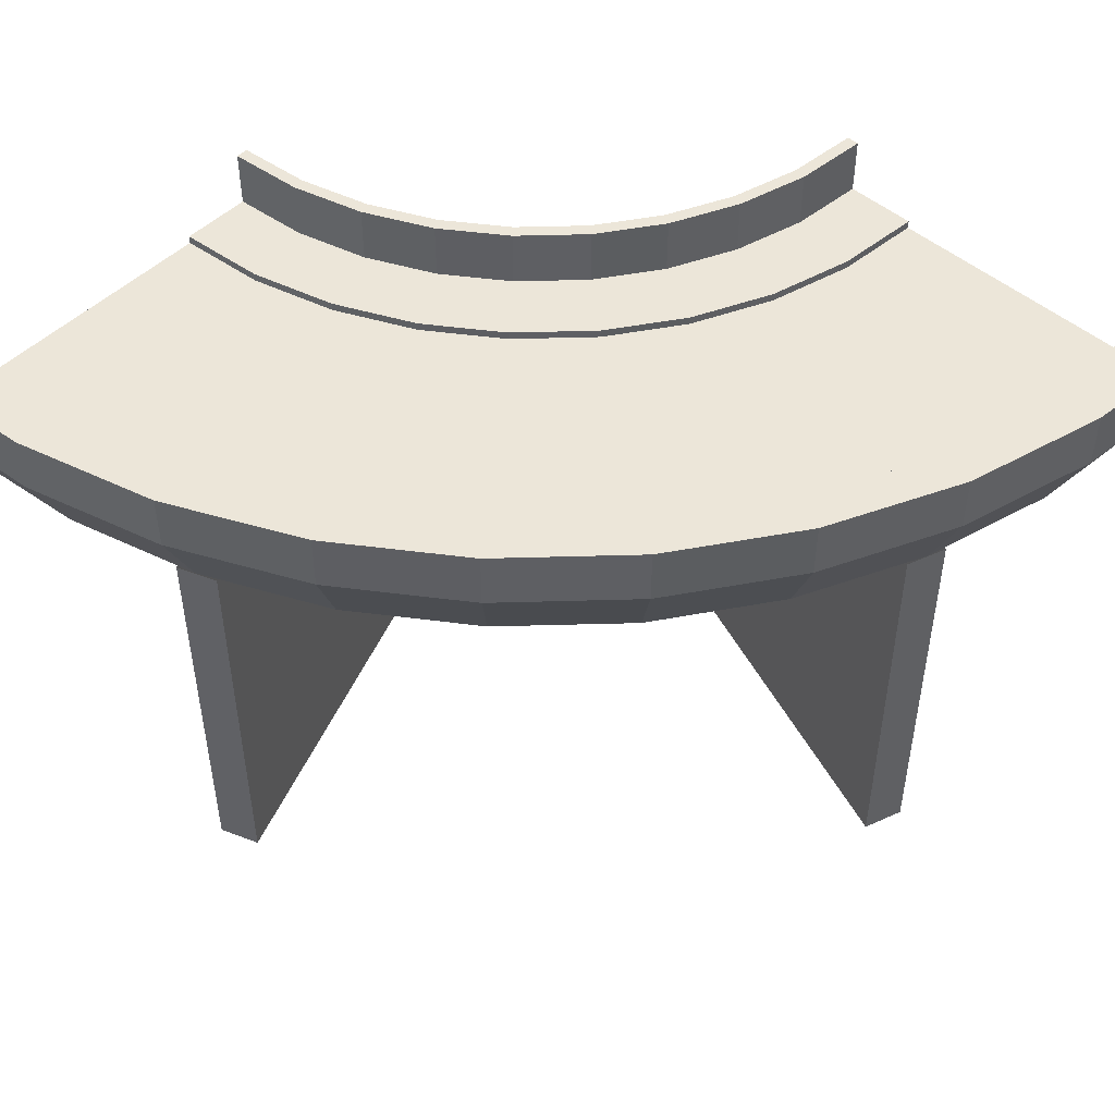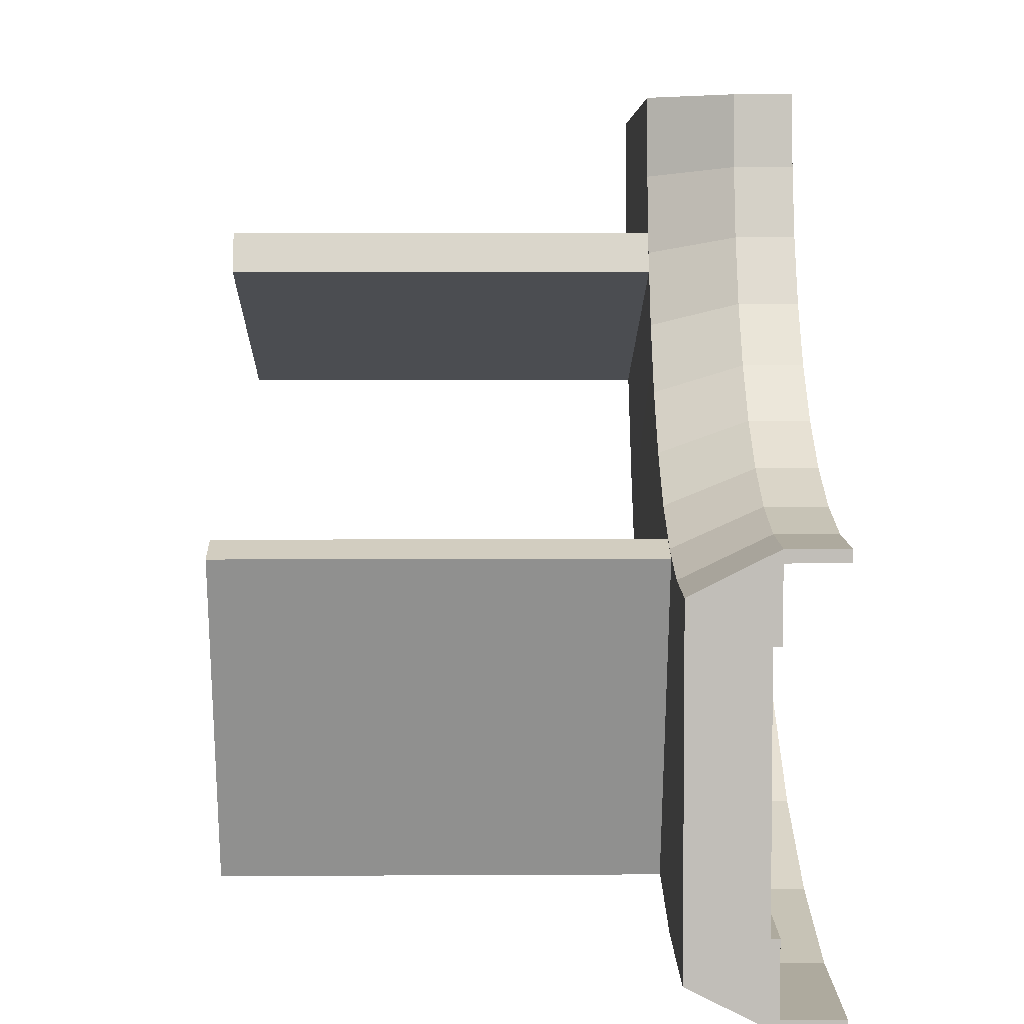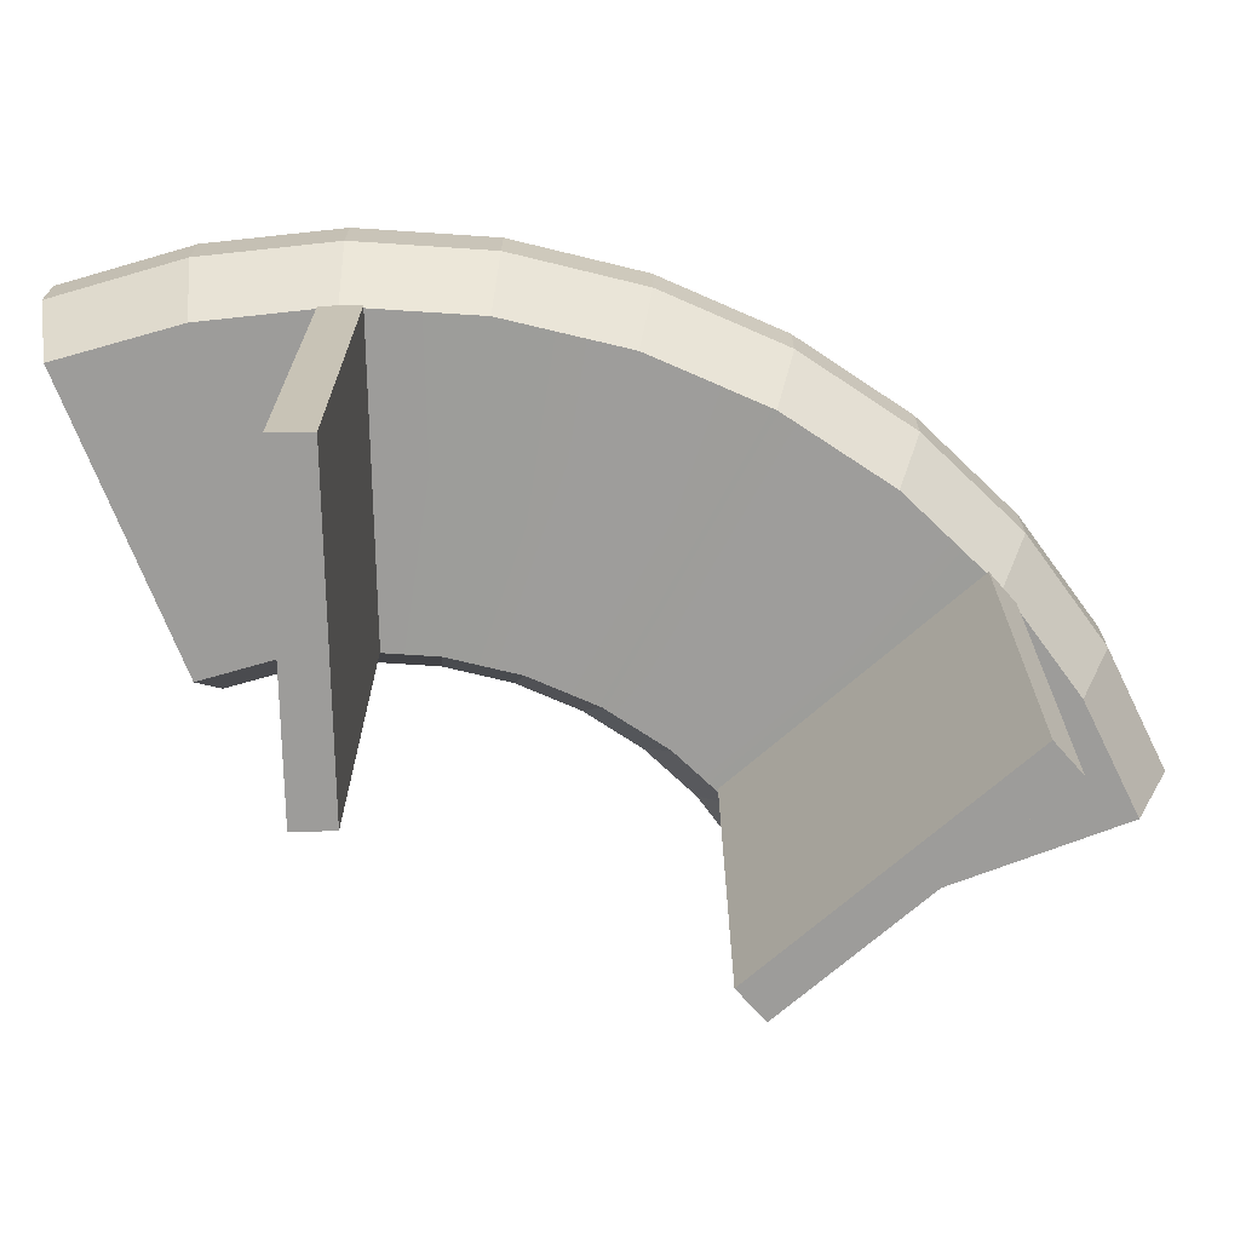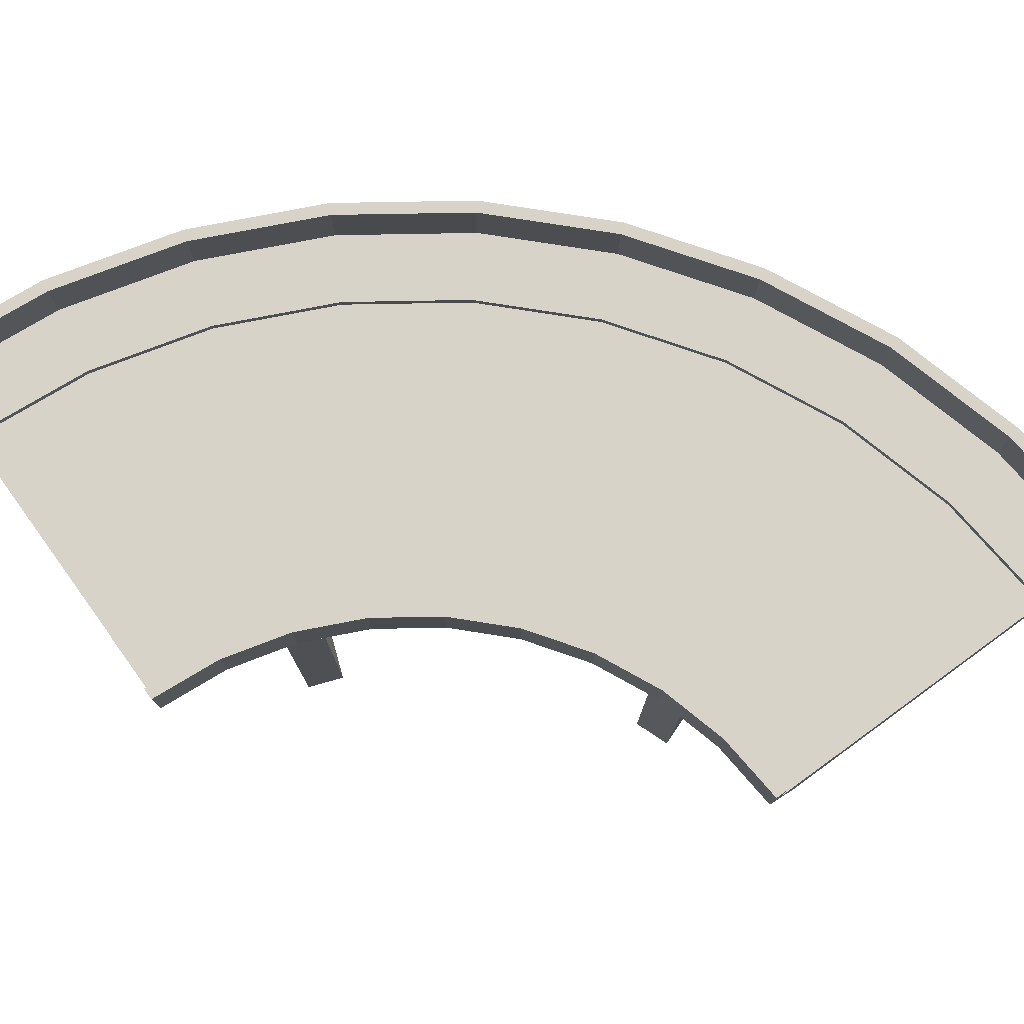
<metadata>
{"format":"obj","ext":"obj","renderer":"f3d","projection":"perspective","resolution":1024,"background":"white","views":[{"elev":49.1,"azim":-136.8,"up":"+Y"},{"elev":4.3,"azim":88.9,"up":"+Z"},{"elev":-70.3,"azim":-158.8,"up":"+Y"},{"elev":76.9,"azim":54.0,"up":"+Y"}]}
</metadata>
<code>
g bridge-road-curve
v 3.724 12 10.9
v 3.724 11.8 10.9
v 4.608 11.8 9
v 4.608 12 9
v 11.87 12 -2.727
v 15 12 -3
v 15 11.8 -3
v 11.87 11.8 -2.727
v -2.727 12 11.87
v -1.914 12 8.844
v -1.914 11.8 8.844
v -2.727 11.8 11.87
v 3.182 12 12.92
v 3.182 11.8 12.92
v 3.724 11.8 10.9
v 3.724 12 10.9
v -1.914 12 8.844
v -0.5885 12 6
v -0.5885 11.8 6
v -1.914 11.8 8.844
v 3 12 15
v 3 11.8 15
v 3.182 11.8 12.92
v 3.182 12 12.92
v 10.9 12 3.724
v 10.9 11.8 3.724
v 12.92 11.8 3.182
v 12.92 12 3.182
v -0.5885 12 6
v 1.211 12 3.43
v 1.211 11.8 3.43
v -0.5885 11.8 6
v 9 12 4.608
v 9 11.8 4.608
v 10.9 11.8 3.724
v 10.9 12 3.724
v 1.211 12 3.43
v 3.43 12 1.211
v 3.43 11.8 1.211
v 1.211 11.8 3.43
v 7.287 12 5.807
v 7.287 11.8 5.807
v 9 11.8 4.608
v 9 12 4.608
v 3.43 12 1.211
v 6 12 -0.5885
v 6 11.8 -0.5885
v 3.43 11.8 1.211
v 5.807 12 7.287
v 5.807 11.8 7.287
v 7.287 11.8 5.807
v 7.287 12 5.807
v 6 12 -0.5885
v 8.844 12 -1.914
v 8.844 11.8 -1.914
v 6 11.8 -0.5885
v 4.608 12 9
v 4.608 11.8 9
v 5.807 11.8 7.287
v 5.807 12 7.287
v 8.844 12 -1.914
v 11.87 12 -2.727
v 11.87 11.8 -2.727
v 8.844 11.8 -1.914
v -3 12 15
v -2.727 12 11.87
v -2.727 11.8 11.87
v -3 11.8 15
v 4.7 12 15
v 3 12 15
v 3.182 12 12.92
v 4.856 12 13.21
v 3.724 12 10.9
v 5.321 12 11.48
v 4.608 12 9
v 6.08 12 9.85
v 5.807 12 7.287
v 7.11 12 8.379
v 5.807 12 7.287
v 7.287 12 5.807
v 8.379 12 7.11
v 9 12 4.608
v 9.85 12 6.08
v 9.85 12 6.08
v 10.9 12 3.724
v 11.48 12 5.321
v 10.9 12 3.724
v 12.92 12 3.182
v 13.21 12 4.856
v 15 12 3
v 15 12 4.7
v 15 12 -3
v 11.58 12 -4.401
v 15 12 -4.7
v 11.87 12 -2.727
v 8.262 12 -3.512
v 8.844 12 -1.914
v 5.15 12 -2.061
v 6 12 -0.5885
v 2.337 12 -0.09107
v 3.43 12 1.211
v -0.09108 12 2.337
v 1.211 12 3.43
v -2.061 12 5.15
v -0.5885 12 6
v -3.512 12 8.262
v -1.914 12 8.844
v -4.401 12 11.58
v -2.727 12 11.87
v -4.7 12 15
v -3 12 15
v -3 11.8 15
v 3.182 11.8 12.92
v 3 11.8 15
v -2.727 11.8 11.87
v 3.724 11.8 10.9
v -1.914 11.8 8.844
v 4.608 11.8 9
v -0.5885 11.8 6
v 5.807 11.8 7.287
v 1.211 11.8 3.43
v 7.287 11.8 5.807
v 3.43 11.8 1.211
v 9 11.8 4.608
v 6 11.8 -0.5885
v 10.9 11.8 3.724
v 8.844 11.8 -1.914
v 12.92 11.8 3.182
v 11.87 11.8 -2.727
v 15 11.8 3
v 15 11.8 -3
v 12.92 12 3.182
v 12.92 11.8 3.182
v 15 11.8 3
v 15 12 3
v 3 11.8 15
v 3 11.4 15
v -3 11.4 15
v -3 11.8 15
v 15 11.8 -3
v 15 12 -3
v 15 12 -4.7
v 15 10 -4
v 15 12 -5
v 15 11.4 -3
v 15 10 4
v 15 11.4 3
v 15 11.8 3
v 15 12 4.7
v 15 12 3
v 15 12 4.996
v 15 11.8 -3
v 15 11.4 -3
v 15 11.4 3
v 15 11.8 3
v -4.7 12 15
v -4 10 15
v -5 12 15
v -3 11.4 15
v -3 11.8 15
v -3 12 15
v 3 11.4 15
v 4 10 15
v 3 11.8 15
v 4.7 12 15
v 3 12 15
v 4.996 12 15
v 4.7 13.4 15
v 4.996 13.4 15
v 4.996 12 15
v 4.7 12 15
v -4 10 15
v 4 10 15
v 4.167 10 13.09
v -3.712 10 11.71
v 4.663 10 11.24
v -2.856 10 8.51
v 5.473 10 9.5
v -1.457 10.02 5.498
v 6.573 10 7.929
v 0.4467 10.01 2.789
v 7.929 10 6.573
v 2.789 10.01 0.4484
v 9.5 10 5.473
v 5.507 10 -1.442
v 11.24 10 4.663
v 8.508 10 -2.837
v 13.09 10 4.167
v 11.7 10 -3.689
v 15 10 4
v 15 10 -4
v 8.929 10 -3.011
v 8.929 9.537e-06 -3.011
v 11.69 9.537e-06 4.491
v 11.69 10 4.491
v 7.991 10 -2.665
v 10.76 10 4.837
v 10.76 9.537e-06 4.837
v 7.991 9.537e-06 -2.665
v 10.76 9.537e-06 4.837
v 11.69 9.537e-06 4.491
v 8.929 9.537e-06 -3.011
v 7.991 9.537e-06 -2.665
v 11.69 9.537e-06 4.491
v 10.76 9.537e-06 4.837
v 10.76 10 4.837
v 11.69 10 4.491
v -2.687 10 8.018
v -2.687 9.537e-06 8.018
v 4.819 9.537e-06 10.77
v 4.819 10 10.77
v -3.032 10 8.957
v 4.474 10 11.71
v 4.474 9.537e-06 11.71
v -3.032 9.537e-06 8.957
v -2.687 9.537e-06 8.018
v -3.032 9.537e-06 8.957
v 4.474 9.537e-06 11.71
v 4.819 9.537e-06 10.77
v 4.819 9.537e-06 10.77
v 4.474 9.537e-06 11.71
v 4.474 10 11.71
v 4.819 10 10.77
v 8.929 9.537e-06 -3.011
v 8.929 10 -3.011
v 7.991 10 -2.665
v 7.991 9.537e-06 -2.665
v -2.687 9.537e-06 8.018
v -2.687 10 8.018
v -3.032 10 8.957
v -3.032 9.537e-06 8.957
v -2.061 12 5.15
v -3.512 12 8.262
v -3.512 13.4 8.262
v -2.061 13.4 5.15
v 11.58 12 -4.401
v 8.262 12 -3.512
v 8.262 13.4 -3.512
v 11.58 13.4 -4.401
v -4.401 12 11.58
v -4.7 12 15
v -4.7 13.4 15
v -4.401 13.4 11.58
v 5.15 12 -2.061
v 2.337 12 -0.09107
v 2.337 13.4 -0.09107
v 5.15 13.4 -2.061
v -0.09108 12 2.337
v -2.061 12 5.15
v -2.061 13.4 5.15
v -0.09108 13.4 2.337
v 15 12 -4.7
v 11.58 12 -4.401
v 11.58 13.4 -4.401
v 15 13.4 -4.7
v -3.512 12 8.262
v -4.401 12 11.58
v -4.401 13.4 11.58
v -3.512 13.4 8.262
v 8.262 12 -3.512
v 5.15 12 -2.061
v 5.15 13.4 -2.061
v 8.262 13.4 -3.512
v 2.337 12 -0.09107
v -0.09108 12 2.337
v -0.09108 13.4 2.337
v 2.337 13.4 -0.09107
v 8.379 12 7.11
v 9.85 12 6.08
v 9.85 13.4 6.08
v 8.379 13.4 7.11
v 13.21 12 4.856
v 15 12 4.7
v 15 13.4 4.7
v 13.21 13.4 4.856
v 4.7 12 15
v 4.856 12 13.21
v 4.856 13.4 13.21
v 4.7 13.4 15
v 7.11 12 8.379
v 8.379 12 7.11
v 8.379 13.4 7.11
v 7.11 13.4 8.379
v 11.48 12 5.321
v 13.21 12 4.856
v 13.21 13.4 4.856
v 11.48 13.4 5.321
v 4.856 12 13.21
v 5.321 12 11.48
v 5.321 13.4 11.48
v 4.856 13.4 13.21
v 6.08 12 9.85
v 7.11 12 8.379
v 7.11 13.4 8.379
v 6.08 13.4 9.85
v 9.85 12 6.08
v 11.48 12 5.321
v 11.48 13.4 5.321
v 9.85 13.4 6.08
v 5.321 12 11.48
v 6.08 12 9.85
v 6.08 13.4 9.85
v 5.321 13.4 11.48
v 15 13.4 4.996
v 13.21 13.4 4.856
v 15 13.4 4.7
v 13.26 13.4 5.148
v 11.48 13.4 5.321
v 11.58 13.4 5.6
v 9.85 13.4 6.08
v 9.998 13.4 6.337
v 8.379 13.4 7.11
v 8.57 13.4 7.337
v 7.11 13.4 8.379
v 7.337 13.4 8.57
v 6.08 13.4 9.85
v 6.337 13.4 9.998
v 5.321 13.4 11.48
v 5.6 13.4 11.58
v 4.856 13.4 13.21
v 5.148 13.4 13.26
v 4.7 13.4 15
v 4.996 13.4 15
v 5.148 13.4 13.26
v 5.6 13.4 11.58
v 5.6 12 11.58
v 5.148 12 13.26
v 6.337 13.4 9.998
v 7.337 13.4 8.57
v 7.337 12 8.57
v 6.337 12 9.998
v 9.998 13.4 6.337
v 11.58 13.4 5.6
v 11.58 12 5.6
v 9.998 12 6.337
v 5.6 13.4 11.58
v 6.337 13.4 9.998
v 6.337 12 9.998
v 5.6 12 11.58
v 8.57 13.4 7.337
v 9.998 13.4 6.337
v 9.998 12 6.337
v 8.57 12 7.337
v 13.26 13.4 5.148
v 15 13.4 4.996
v 15 12 4.996
v 13.26 12 5.148
v 4.996 13.4 15
v 5.148 13.4 13.26
v 5.148 12 13.26
v 4.996 12 15
v 7.337 13.4 8.57
v 8.57 13.4 7.337
v 8.57 12 7.337
v 7.337 12 8.57
v 11.58 13.4 5.6
v 13.26 13.4 5.148
v 13.26 12 5.148
v 11.58 12 5.6
v 9.998 12 6.337
v 11.58 12 5.6
v 11.24 10 4.663
v 9.5 10 5.473
v 5.6 12 11.58
v 6.337 12 9.998
v 5.473 10 9.5
v 4.663 10 11.24
v 4.996 12 15
v 5.148 12 13.26
v 4.167 10 13.09
v 4 10 15
v 8.57 12 7.337
v 9.998 12 6.337
v 9.5 10 5.473
v 7.929 10 6.573
v 13.26 12 5.148
v 15 12 4.996
v 15 10 4
v 13.09 10 4.167
v 7.337 12 8.57
v 8.57 12 7.337
v 7.929 10 6.573
v 6.573 10 7.929
v 11.58 12 5.6
v 13.26 12 5.148
v 13.09 10 4.167
v 11.24 10 4.663
v 5.148 12 13.26
v 5.6 12 11.58
v 4.663 10 11.24
v 4.167 10 13.09
v 6.337 12 9.998
v 7.337 12 8.57
v 6.573 10 7.929
v 5.473 10 9.5
v -2.32 13.4 5
v -3.794 13.4 8.16
v -3.794 12 8.16
v -2.32 12 5
v 5 13.4 -2.32
v 2.144 13.4 -0.3206
v 2.144 12 -0.3206
v 5 12 -2.32
v 15 13.4 -5
v 11.53 13.4 -4.696
v 11.53 12 -4.696
v 15 12 -5
v -3.794 13.4 8.16
v -4.696 13.4 11.53
v -4.696 12 11.53
v -3.794 12 8.16
v 2.144 13.4 -0.3206
v -0.3206 13.4 2.144
v -0.3206 12 2.144
v 2.144 12 -0.3206
v 11.53 13.4 -4.696
v 8.16 13.4 -3.794
v 8.16 12 -3.794
v 11.53 12 -4.696
v -4.696 13.4 11.53
v -5 13.4 15
v -5 12 15
v -4.696 12 11.53
v -0.3206 13.4 2.144
v -2.32 13.4 5
v -2.32 12 5
v -0.3206 12 2.144
v 8.16 13.4 -3.794
v 5 13.4 -2.32
v 5 12 -2.32
v 8.16 12 -3.794
v -4.7 12 15
v -5 12 15
v -5 13.4 15
v -4.7 13.4 15
v -5 13.4 15
v -4.401 13.4 11.58
v -4.7 13.4 15
v -4.696 13.4 11.53
v -3.512 13.4 8.262
v -3.794 13.4 8.16
v -2.061 13.4 5.15
v -2.32 13.4 5
v -0.09108 13.4 2.337
v -0.3206 13.4 2.144
v 2.337 13.4 -0.09107
v 2.144 13.4 -0.3206
v 5.15 13.4 -2.061
v 5 13.4 -2.32
v 8.262 13.4 -3.512
v 8.16 13.4 -3.794
v 11.58 13.4 -4.401
v 11.53 13.4 -4.696
v 15 13.4 -4.7
v 15 13.4 -5
v 15 13.4 -4.7
v 15 13.4 -5
v 15 12 -5
v 15 12 -4.7
v 15 12 4.7
v 15 12 4.996
v 15 13.4 4.996
v 15 13.4 4.7
v -3.794 12 8.16
v -2.856 10 8.51
v -1.457 10.02 5.498
v -2.32 12 5
v 2.144 12 -0.3206
v 2.789 10.01 0.4484
v 5.507 10 -1.442
v 5 12 -2.32
v 11.53 12 -4.696
v 11.7 10 -3.689
v 15 10 -4
v 15 12 -5
v -4.696 12 11.53
v -3.712 10 11.71
v -2.856 10 8.51
v -3.794 12 8.16
v -0.3206 12 2.144
v 0.4467 10.01 2.789
v 2.789 10.01 0.4484
v 2.144 12 -0.3206
v 8.16 12 -3.794
v 8.508 10 -2.837
v 11.7 10 -3.689
v 11.53 12 -4.696
v -5 12 15
v -4 10 15
v -3.712 10 11.71
v -4.696 12 11.53
v -2.32 12 5
v -1.457 10.02 5.498
v 0.4467 10.01 2.789
v -0.3206 12 2.144
v 5 12 -2.32
v 5.507 10 -1.442
v 8.508 10 -2.837
v 8.16 12 -3.794
f 2 1 3
f 3 1 4
f 6 5 7
f 7 5 8
f 10 9 11
f 11 9 12
f 14 13 15
f 15 13 16
f 18 17 19
f 19 17 20
f 22 21 23
f 23 21 24
f 26 25 27
f 27 25 28
f 30 29 31
f 31 29 32
f 34 33 35
f 35 33 36
f 38 37 39
f 39 37 40
f 42 41 43
f 43 41 44
f 46 45 47
f 47 45 48
f 50 49 51
f 51 49 52
f 54 53 55
f 55 53 56
f 58 57 59
f 59 57 60
f 62 61 63
f 63 61 64
f 66 65 67
f 67 65 68
f 70 69 71
f 71 69 72
f 71 72 73
f 73 72 74
f 73 74 75
f 75 74 76
f 75 76 77
f 77 76 78
f 79 78 80
f 80 78 81
f 80 81 82
f 82 81 83
f 82 84 85
f 85 84 86
f 87 86 88
f 88 86 89
f 88 89 90
f 90 89 91
f 93 92 94
f 95 92 93
f 96 95 93
f 97 95 96
f 98 97 96
f 99 97 98
f 100 99 98
f 101 99 100
f 102 101 100
f 103 101 102
f 104 103 102
f 105 103 104
f 106 105 104
f 107 105 106
f 108 107 106
f 109 107 108
f 110 109 108
f 111 109 110
f 113 112 114
f 115 112 113
f 116 115 113
f 117 115 116
f 118 117 116
f 119 117 118
f 120 119 118
f 121 119 120
f 122 121 120
f 123 121 122
f 124 123 122
f 125 123 124
f 126 125 124
f 127 125 126
f 128 127 126
f 129 127 128
f 130 129 128
f 131 129 130
f 133 132 134
f 134 132 135
f 137 136 138
f 138 136 139
f 141 140 142
f 142 140 143
f 142 143 144
f 143 140 145
f 143 145 146
f 146 145 147
f 146 147 148
f 148 149 146
f 150 149 148
f 146 149 151
f 153 152 154
f 154 152 155
f 157 156 158
f 157 159 156
f 156 159 160
f 160 161 156
f 157 162 159
f 163 162 157
f 163 164 162
f 165 164 163
f 166 164 165
f 165 163 167
f 169 168 170
f 170 168 171
f 173 172 174
f 174 172 175
f 174 175 176
f 176 175 177
f 176 177 178
f 178 177 179
f 178 179 180
f 180 179 181
f 180 181 182
f 182 181 183
f 182 183 184
f 184 183 185
f 184 185 186
f 186 185 187
f 186 187 188
f 188 187 189
f 188 189 190
f 190 189 191
f 193 192 194
f 194 192 195
f 197 196 198
f 198 196 199
f 201 200 202
f 202 200 203
f 205 204 206
f 206 204 207
f 209 208 210
f 210 208 211
f 213 212 214
f 214 212 215
f 217 216 218
f 218 216 219
f 221 220 222
f 222 220 223
f 225 224 226
f 226 224 227
f 229 228 230
f 230 228 231
f 233 232 234
f 234 232 235
f 237 236 238
f 238 236 239
f 241 240 242
f 242 240 243
f 245 244 246
f 246 244 247
f 249 248 250
f 250 248 251
f 253 252 254
f 254 252 255
f 257 256 258
f 258 256 259
f 261 260 262
f 262 260 263
f 265 264 266
f 266 264 267
f 269 268 270
f 270 268 271
f 273 272 274
f 274 272 275
f 277 276 278
f 278 276 279
f 281 280 282
f 282 280 283
f 285 284 286
f 286 284 287
f 289 288 290
f 290 288 291
f 293 292 294
f 294 292 295
f 297 296 298
f 298 296 299
f 301 300 302
f 302 300 303
f 305 304 306
f 307 304 305
f 308 307 305
f 309 307 308
f 310 309 308
f 311 309 310
f 312 311 310
f 313 311 312
f 314 313 312
f 315 313 314
f 316 315 314
f 317 315 316
f 318 317 316
f 319 317 318
f 320 319 318
f 321 319 320
f 322 321 320
f 323 321 322
f 325 324 326
f 326 324 327
f 329 328 330
f 330 328 331
f 333 332 334
f 334 332 335
f 337 336 338
f 338 336 339
f 341 340 342
f 342 340 343
f 345 344 346
f 346 344 347
f 349 348 350
f 350 348 351
f 353 352 354
f 354 352 355
f 357 356 358
f 358 356 359
f 361 360 362
f 362 360 363
f 365 364 366
f 366 364 367
f 369 368 370
f 370 368 371
f 373 372 374
f 374 372 375
f 377 376 378
f 378 376 379
f 381 380 382
f 382 380 383
f 385 384 386
f 386 384 387
f 389 388 390
f 390 388 391
f 393 392 394
f 394 392 395
f 397 396 398
f 398 396 399
f 401 400 402
f 402 400 403
f 405 404 406
f 406 404 407
f 409 408 410
f 410 408 411
f 413 412 414
f 414 412 415
f 417 416 418
f 418 416 419
f 421 420 422
f 422 420 423
f 425 424 426
f 426 424 427
f 429 428 430
f 430 428 431
f 433 432 434
f 434 432 435
f 437 436 438
f 439 436 437
f 440 439 437
f 441 439 440
f 442 441 440
f 443 441 442
f 444 443 442
f 445 443 444
f 446 445 444
f 447 445 446
f 448 447 446
f 449 447 448
f 450 449 448
f 451 449 450
f 452 451 450
f 453 451 452
f 454 453 452
f 455 453 454
f 457 456 458
f 458 456 459
f 461 460 462
f 462 460 463
f 465 464 466
f 466 464 467
f 469 468 470
f 470 468 471
f 473 472 474
f 474 472 475
f 477 476 478
f 478 476 479
f 481 480 482
f 482 480 483
f 485 484 486
f 486 484 487
f 489 488 490
f 490 488 491
f 493 492 494
f 494 492 495
f 497 496 498
f 498 496 499

</code>
